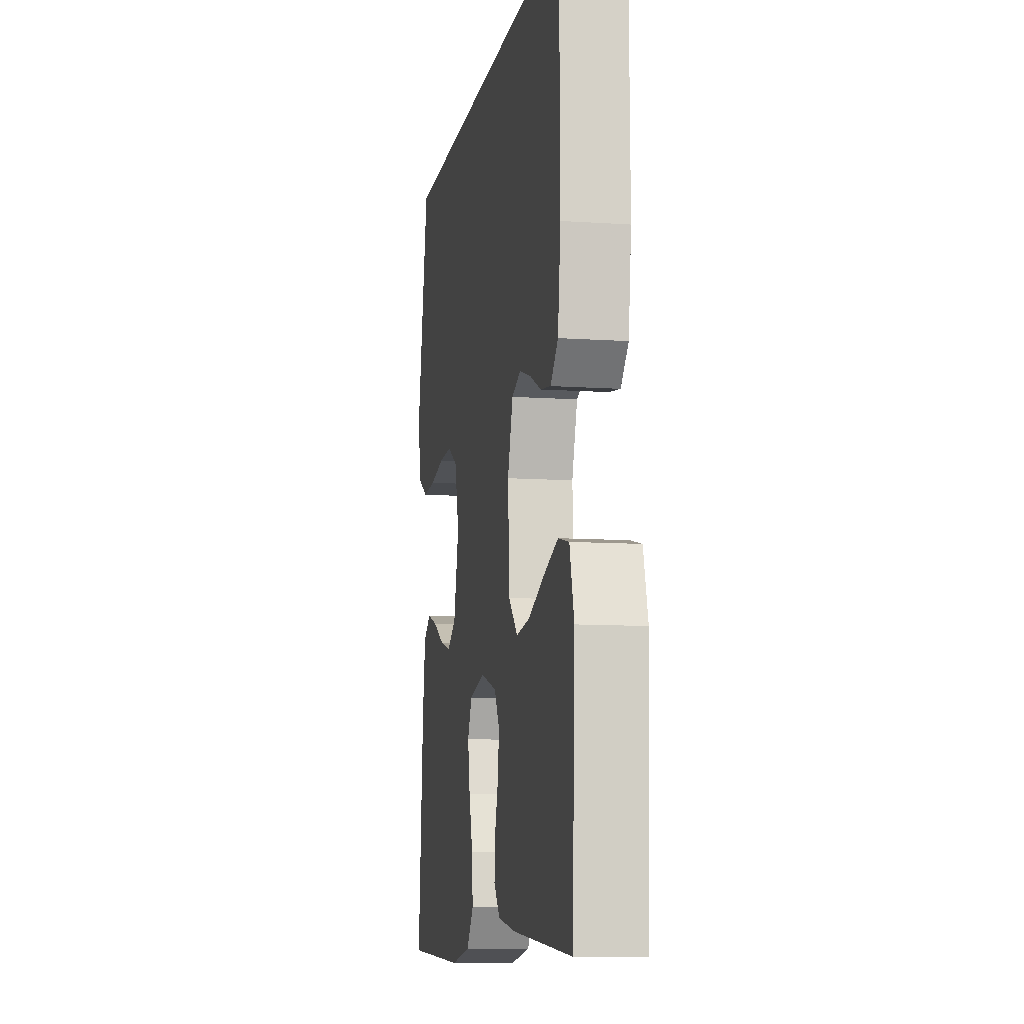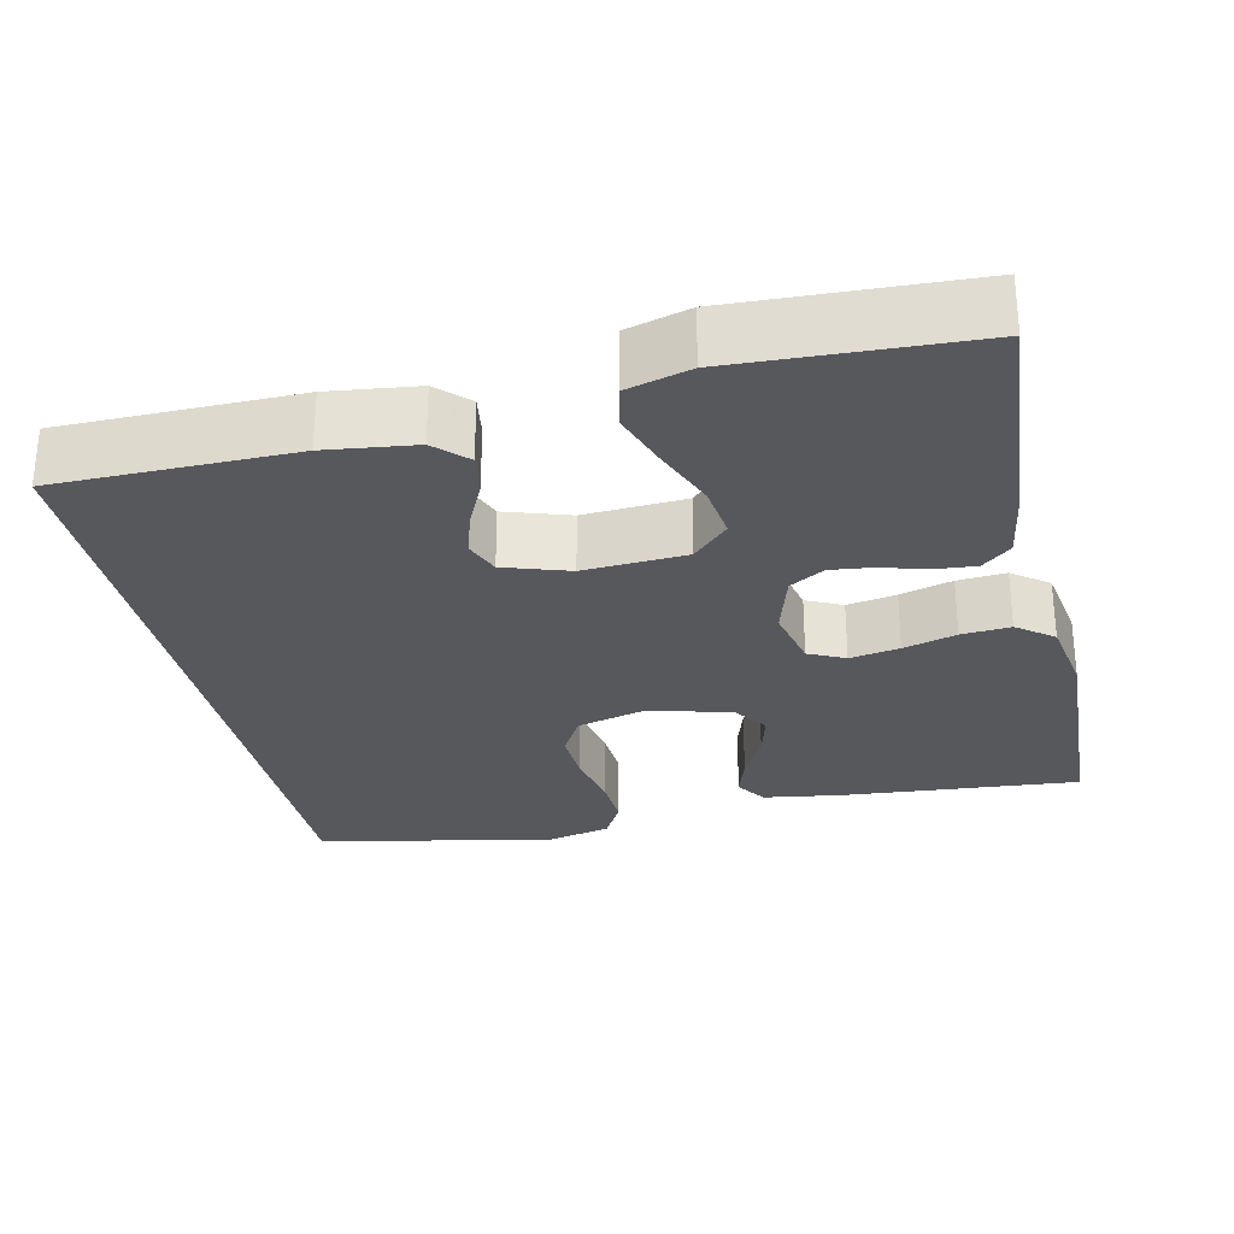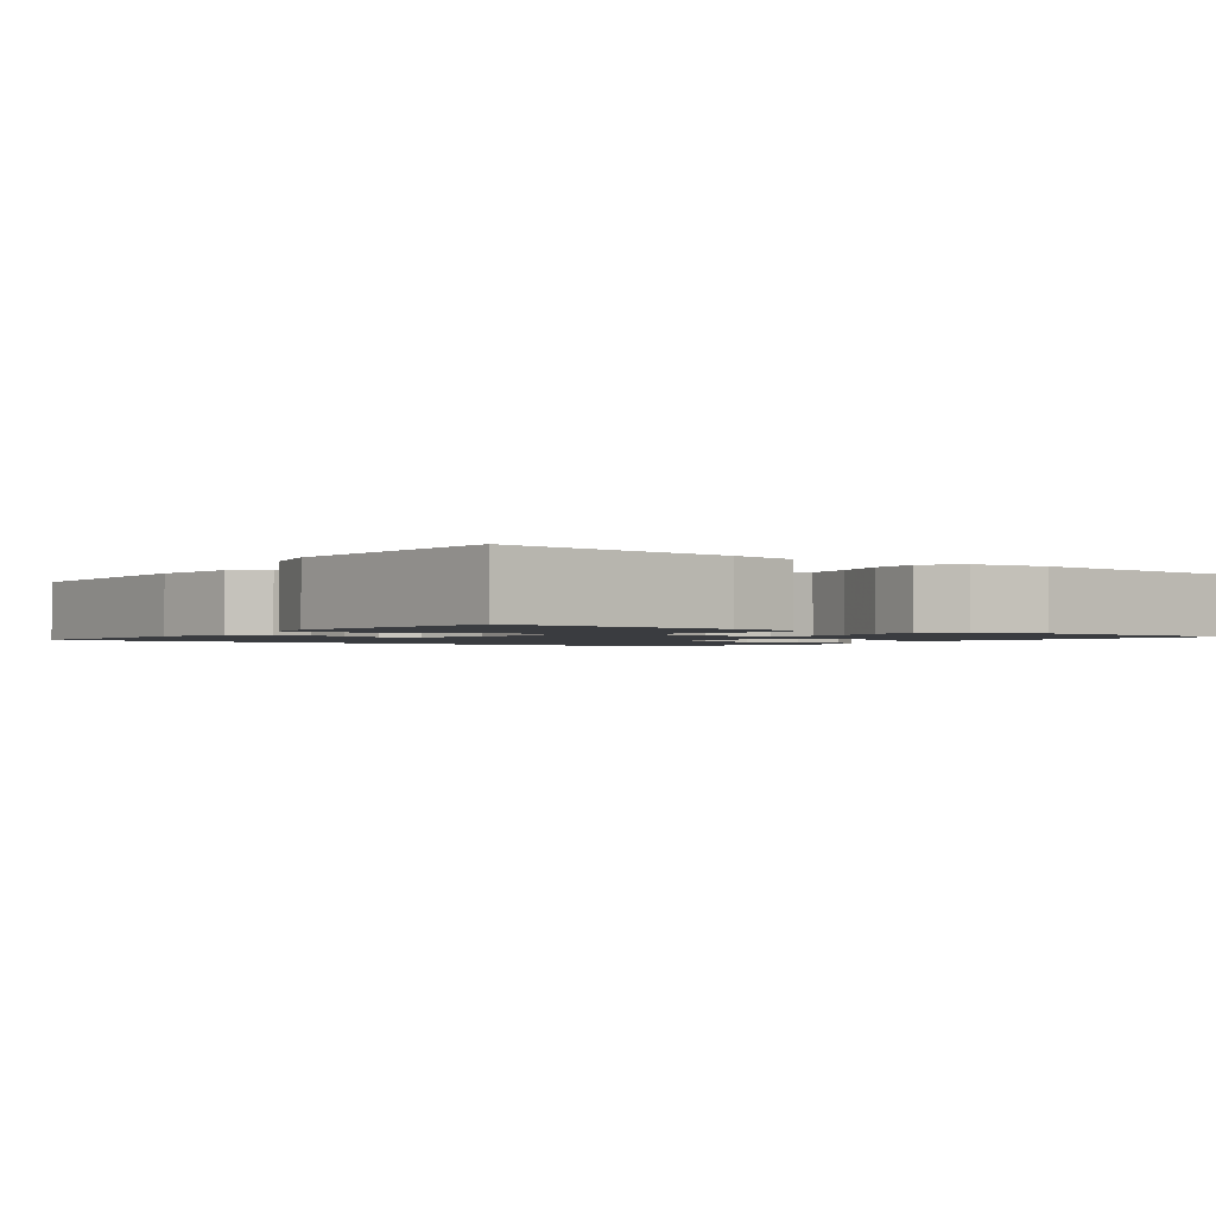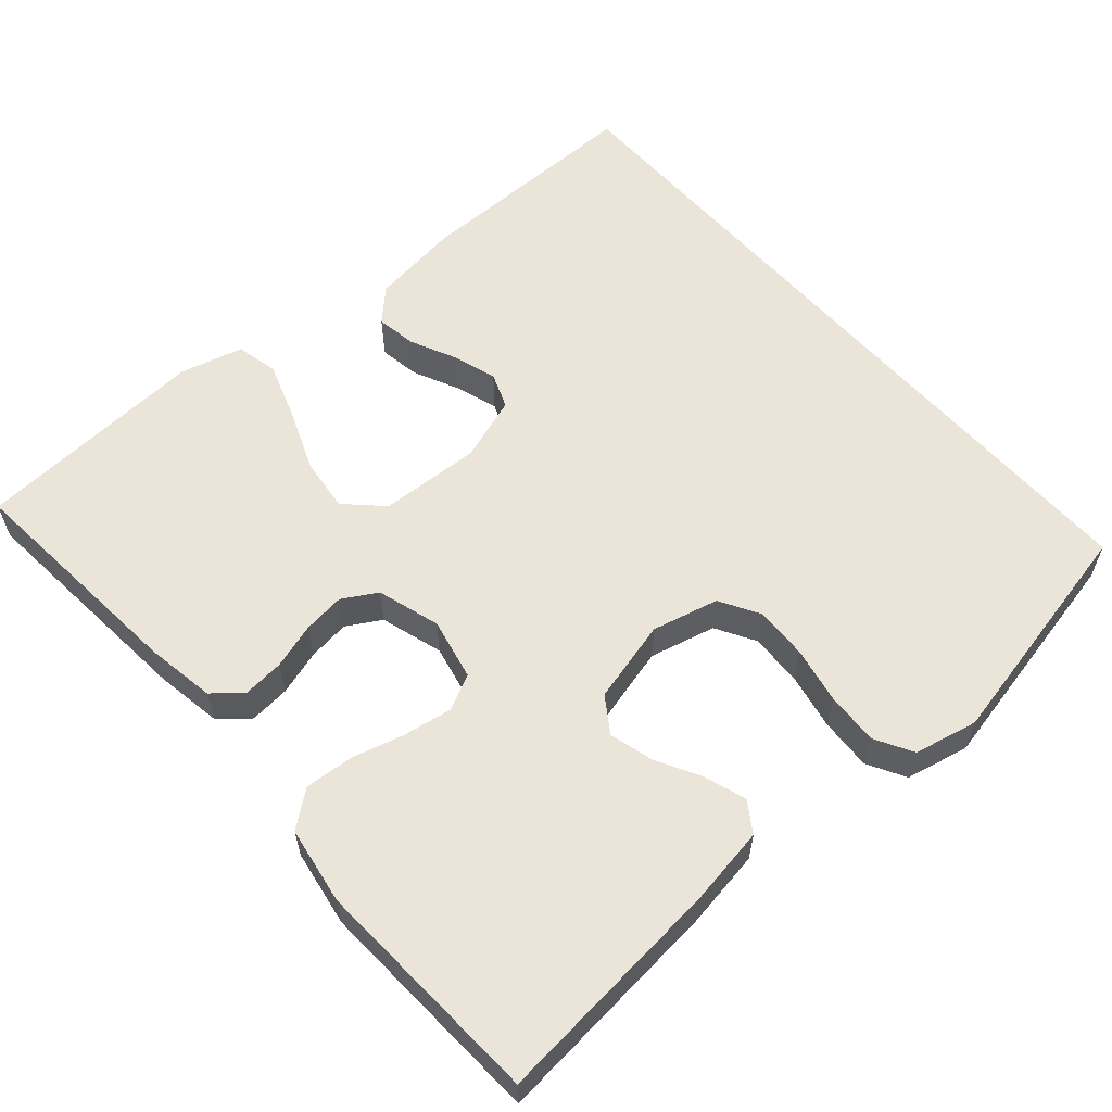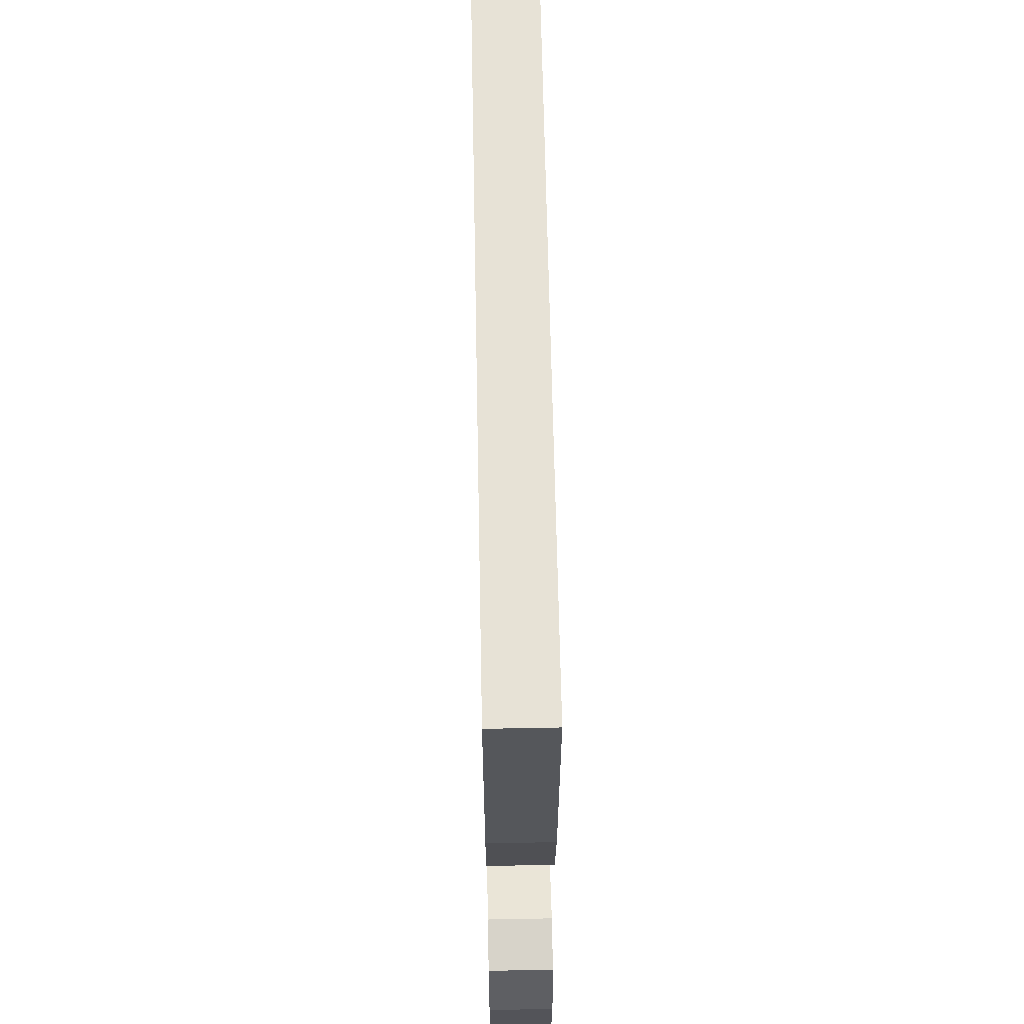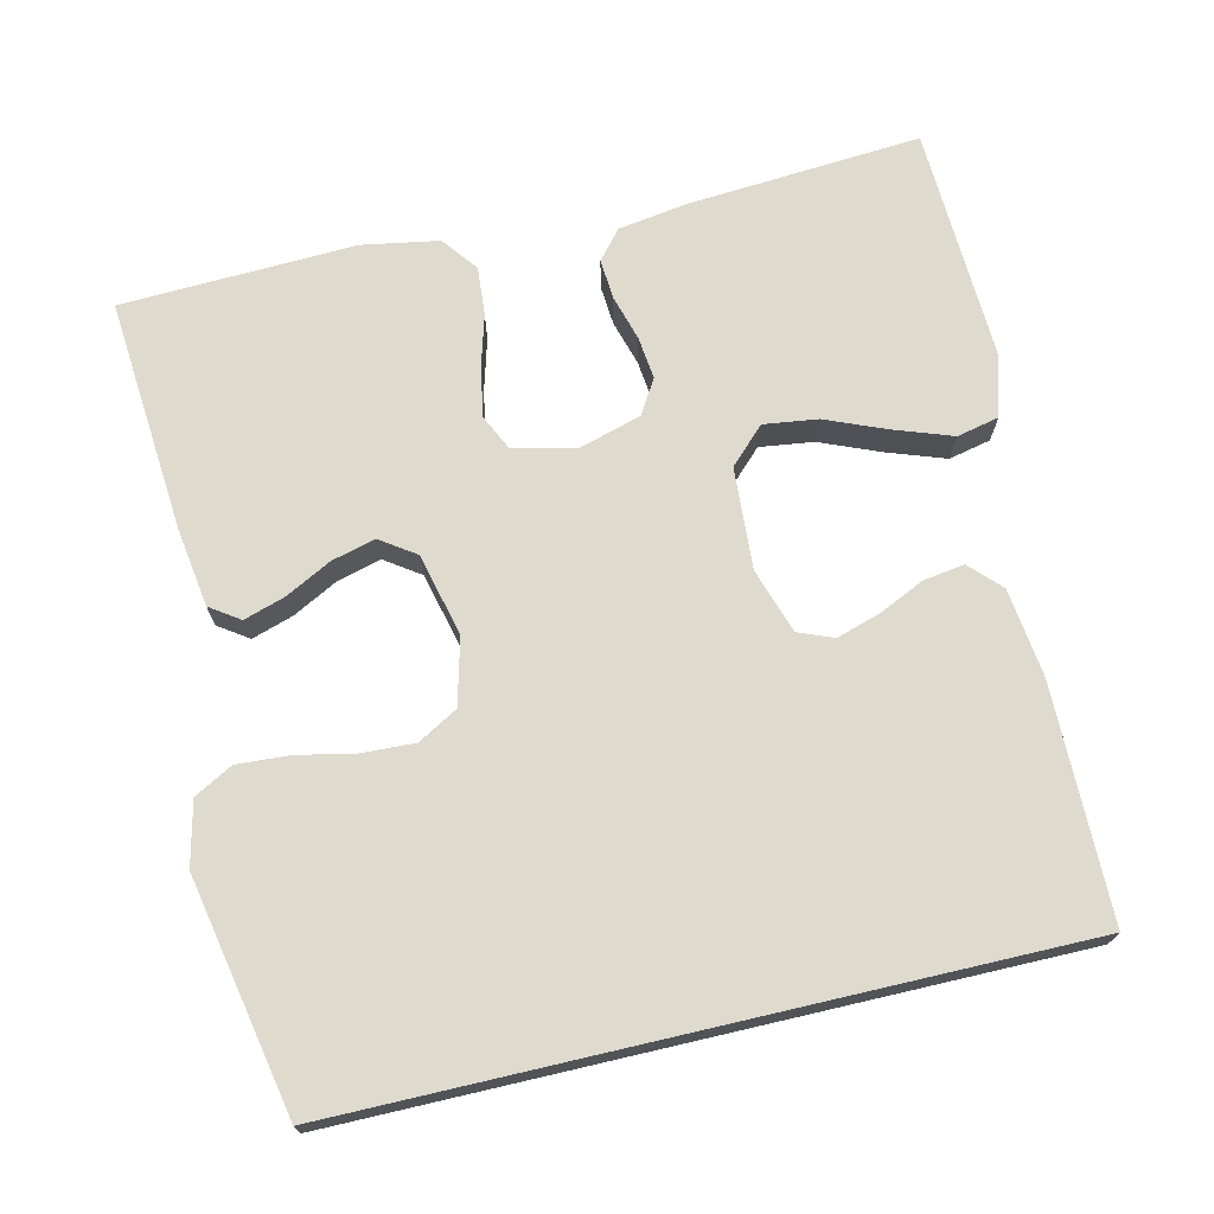
<metadata>
{"format":"obj","ext":"obj","renderer":"f3d","projection":"perspective","resolution":1024,"background":"white","views":[{"elev":-9.7,"azim":79.9,"up":"+Z"},{"elev":-28.7,"azim":102.5,"up":"+Y"},{"elev":-1.7,"azim":142.5,"up":"+Y"},{"elev":59.3,"azim":-131.7,"up":"+Y"},{"elev":63.7,"azim":88.9,"up":"+Z"},{"elev":71.3,"azim":-13.1,"up":"+Y"}]}
</metadata>
<code>
v -0.472 0.07 0.5
v 0.451 0.07 0.5
v 0.454 0.07 0.2
v 0.44 0.07 0.087
v 0.402 0.07 0.048
v 0.35 0.07 0.056
v 0.292 0.07 0.083
v 0.235 0.07 0.101
v 0.19 0.07 0.083
v 0.163 0.07 0
v 0.171 0.07 -0.13
v 0.216 0.07 -0.175
v 0.285 0.07 -0.166
v 0.363 0.07 -0.134
v 0.437 0.07 -0.108
v 0.491 0.07 -0.12
v 0.513 0.07 -0.2
v 0.5 0.07 -0.5
v 0.2 0.07 -0.477
v 0.111 0.07 -0.463
v 0.08 0.07 -0.426
v 0.084 0.07 -0.374
v 0.101 0.07 -0.316
v 0.107 0.07 -0.262
v 0.081 0.07 -0.218
v 0 0.07 -0.194
v -0.079 0.07 -0.212
v -0.101 0.07 -0.258
v -0.09 0.07 -0.321
v -0.071 0.07 -0.388
v -0.066 0.07 -0.45
v -0.101 0.07 -0.496
v -0.2 0.07 -0.513
v -0.5 0.07 -0.5
v -0.475 0.07 -0.2
v -0.46 0.07 -0.1
v -0.422 0.07 -0.074
v -0.369 0.07 -0.091
v -0.31 0.07 -0.122
v -0.254 0.07 -0.137
v -0.209 0.07 -0.106
v -0.183 0.07 0
v -0.205 0.07 0.085
v -0.256 0.07 0.114
v -0.324 0.07 0.111
v -0.397 0.07 0.096
v -0.464 0.07 0.092
v -0.513 0.07 0.119
v -0.532 0.07 0.2
v -0.472 0 0.5
v 0.451 0 0.5
v 0.454 0 0.2
v 0.44 0 0.087
v 0.402 0 0.048
v 0.35 0 0.056
v 0.292 0 0.083
v 0.235 0 0.101
v 0.19 0 0.083
v 0.163 0 0
v 0.171 0 -0.13
v 0.216 0 -0.175
v 0.285 0 -0.166
v 0.363 0 -0.134
v 0.437 0 -0.108
v 0.491 0 -0.12
v 0.513 0 -0.2
v 0.5 0 -0.5
v 0.2 0 -0.477
v 0.111 0 -0.463
v 0.08 0 -0.426
v 0.084 0 -0.374
v 0.101 0 -0.316
v 0.107 0 -0.262
v 0.081 0 -0.218
v 0 0 -0.194
v -0.079 0 -0.212
v -0.101 0 -0.258
v -0.09 0 -0.321
v -0.071 0 -0.388
v -0.066 0 -0.45
v -0.101 0 -0.496
v -0.2 0 -0.513
v -0.5 0 -0.5
v -0.475 0 -0.2
v -0.46 0 -0.1
v -0.422 0 -0.074
v -0.369 0 -0.091
v -0.31 0 -0.122
v -0.254 0 -0.137
v -0.209 0 -0.106
v -0.183 0 0
v -0.205 0 0.085
v -0.256 0 0.114
v -0.324 0 0.111
v -0.397 0 0.096
v -0.464 0 0.092
v -0.513 0 0.119
v -0.532 0 0.2
f 49 1 2
f 48 49 2
f 47 48 2
f 46 47 2
f 45 46 2
f 44 45 2 3
f 43 44 3
f 42 43 3
f 37 38 39
f 36 37 39
f 35 36 39
f 34 35 39
f 33 34 39
f 32 33 39
f 31 32 39
f 30 31 39
f 29 30 39
f 28 29 39 40
f 27 28 40 41
f 21 22 23
f 20 21 23
f 19 20 23
f 18 19 23
f 17 18 23
f 16 17 23
f 15 16 23
f 14 15 23
f 13 14 23
f 12 13 23 24
f 11 12 24 25
f 5 6 7
f 4 5 7
f 3 4 7
f 3 7 8
f 42 3 8 9
f 42 9 10
f 41 42 10
f 27 41 10
f 26 27 10
f 10 11 25 26
f 51 50 98
f 51 98 97
f 51 97 96
f 51 96 95
f 51 95 94
f 52 51 94 93
f 52 93 92
f 52 92 91
f 88 87 86
f 88 86 85
f 88 85 84
f 88 84 83
f 88 83 82
f 88 82 81
f 88 81 80
f 88 80 79
f 88 79 78
f 89 88 78 77
f 90 89 77 76
f 72 71 70
f 72 70 69
f 72 69 68
f 72 68 67
f 72 67 66
f 72 66 65
f 72 65 64
f 72 64 63
f 72 63 62
f 73 72 62 61
f 74 73 61 60
f 56 55 54
f 56 54 53
f 56 53 52
f 57 56 52
f 58 57 52 91
f 59 58 91
f 59 91 90
f 59 90 76
f 59 76 75
f 75 74 60 59
f 1 50 51 2
f 2 51 52 3
f 3 52 53 4
f 4 53 54 5
f 5 54 55 6
f 6 55 56 7
f 7 56 57 8
f 8 57 58 9
f 9 58 59 10
f 10 59 60 11
f 11 60 61 12
f 12 61 62 13
f 13 62 63 14
f 14 63 64 15
f 15 64 65 16
f 16 65 66 17
f 17 66 67 18
f 18 67 68 19
f 19 68 69 20
f 20 69 70 21
f 21 70 71 22
f 22 71 72 23
f 23 72 73 24
f 24 73 74 25
f 25 74 75 26
f 26 75 76 27
f 27 76 77 28
f 28 77 78 29
f 29 78 79 30
f 30 79 80 31
f 31 80 81 32
f 32 81 82 33
f 33 82 83 34
f 34 83 84 35
f 35 84 85 36
f 36 85 86 37
f 37 86 87 38
f 38 87 88 39
f 39 88 89 40
f 40 89 90 41
f 41 90 91 42
f 42 91 92 43
f 43 92 93 44
f 44 93 94 45
f 45 94 95 46
f 46 95 96 47
f 47 96 97 48
f 48 97 98 49
f 49 98 50 1

</code>
